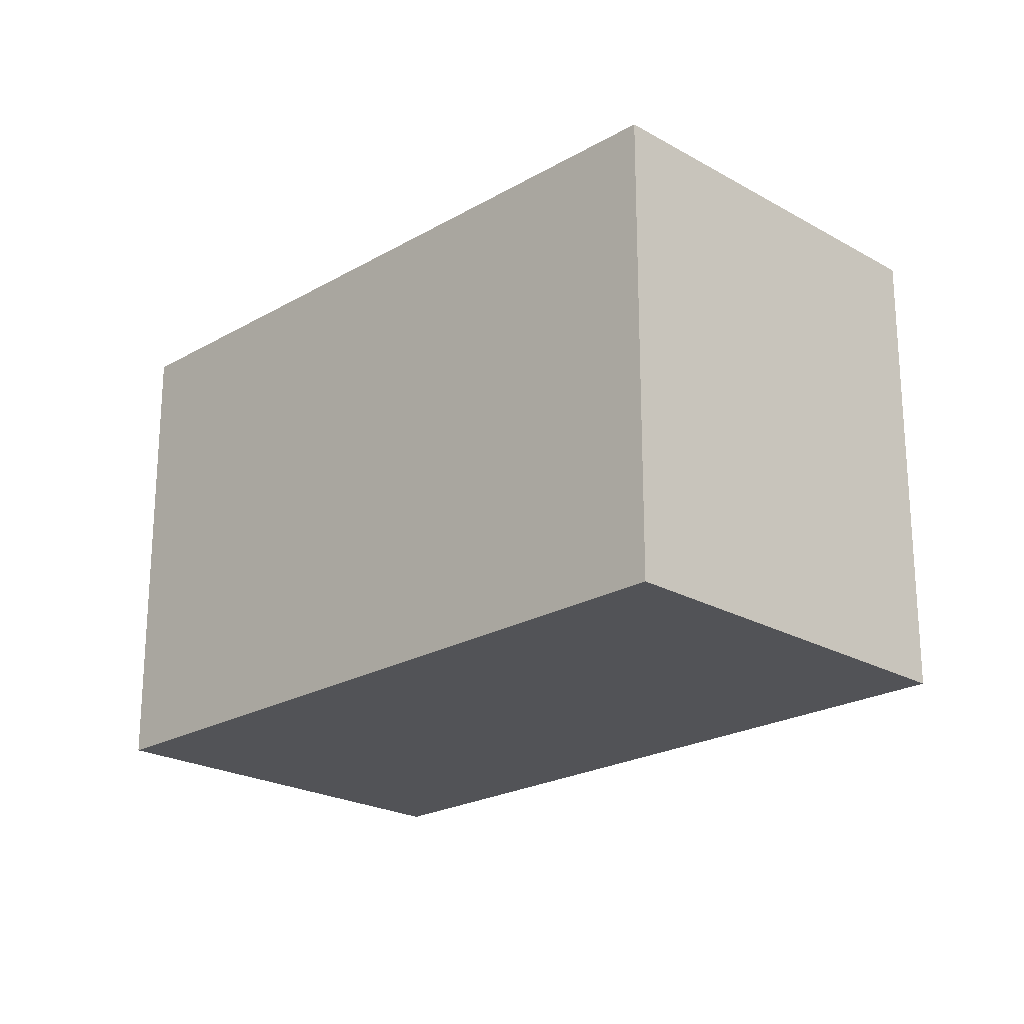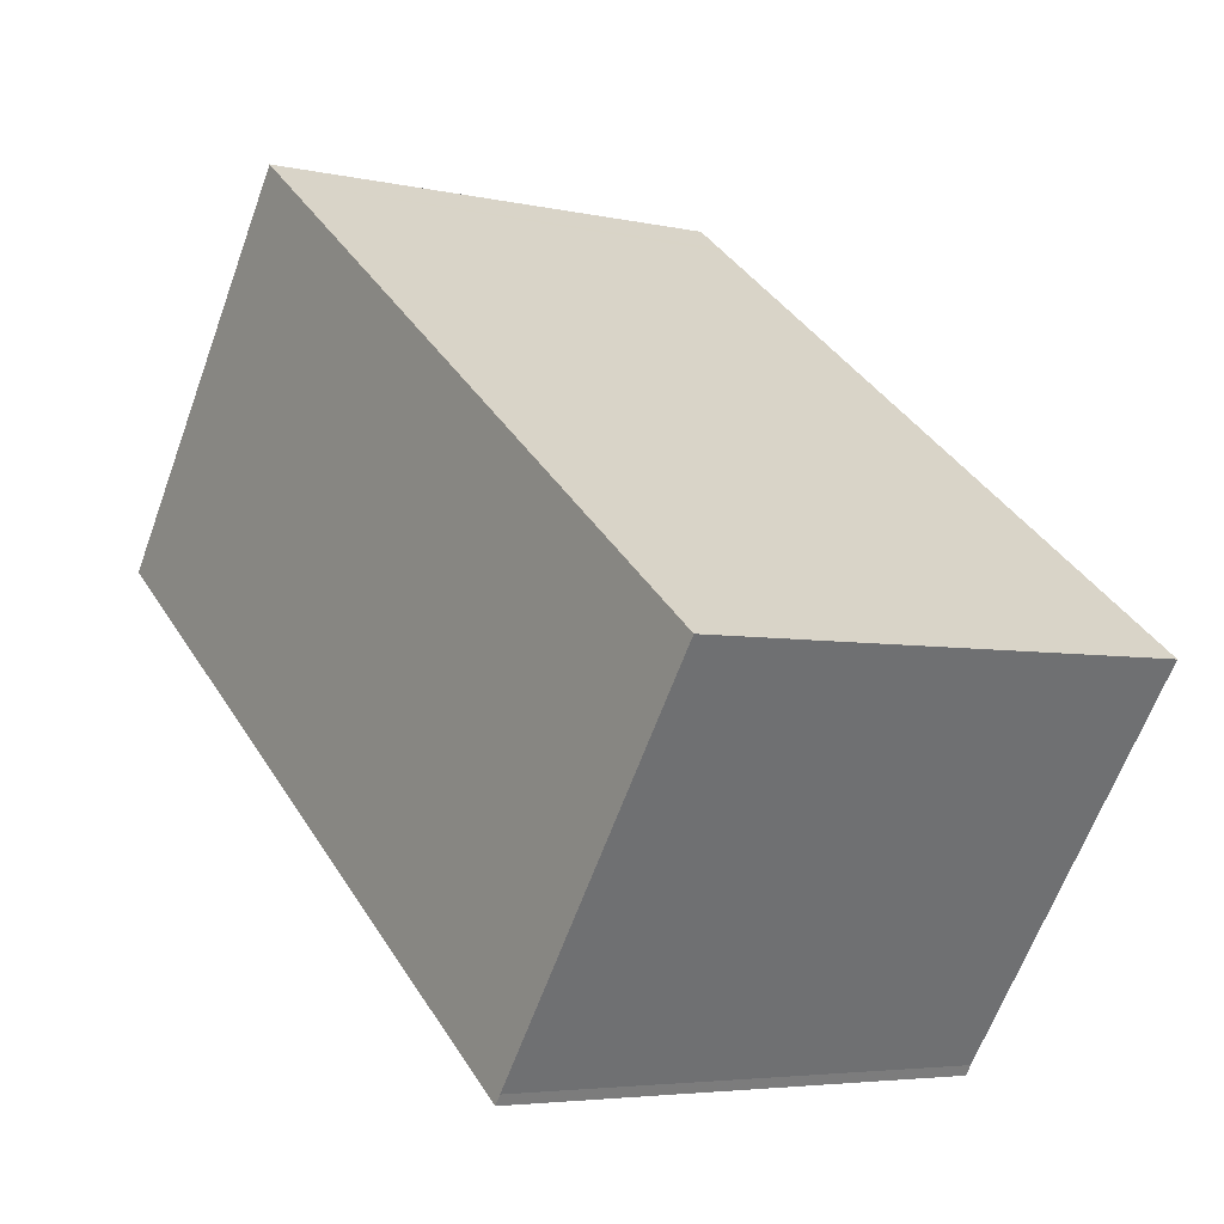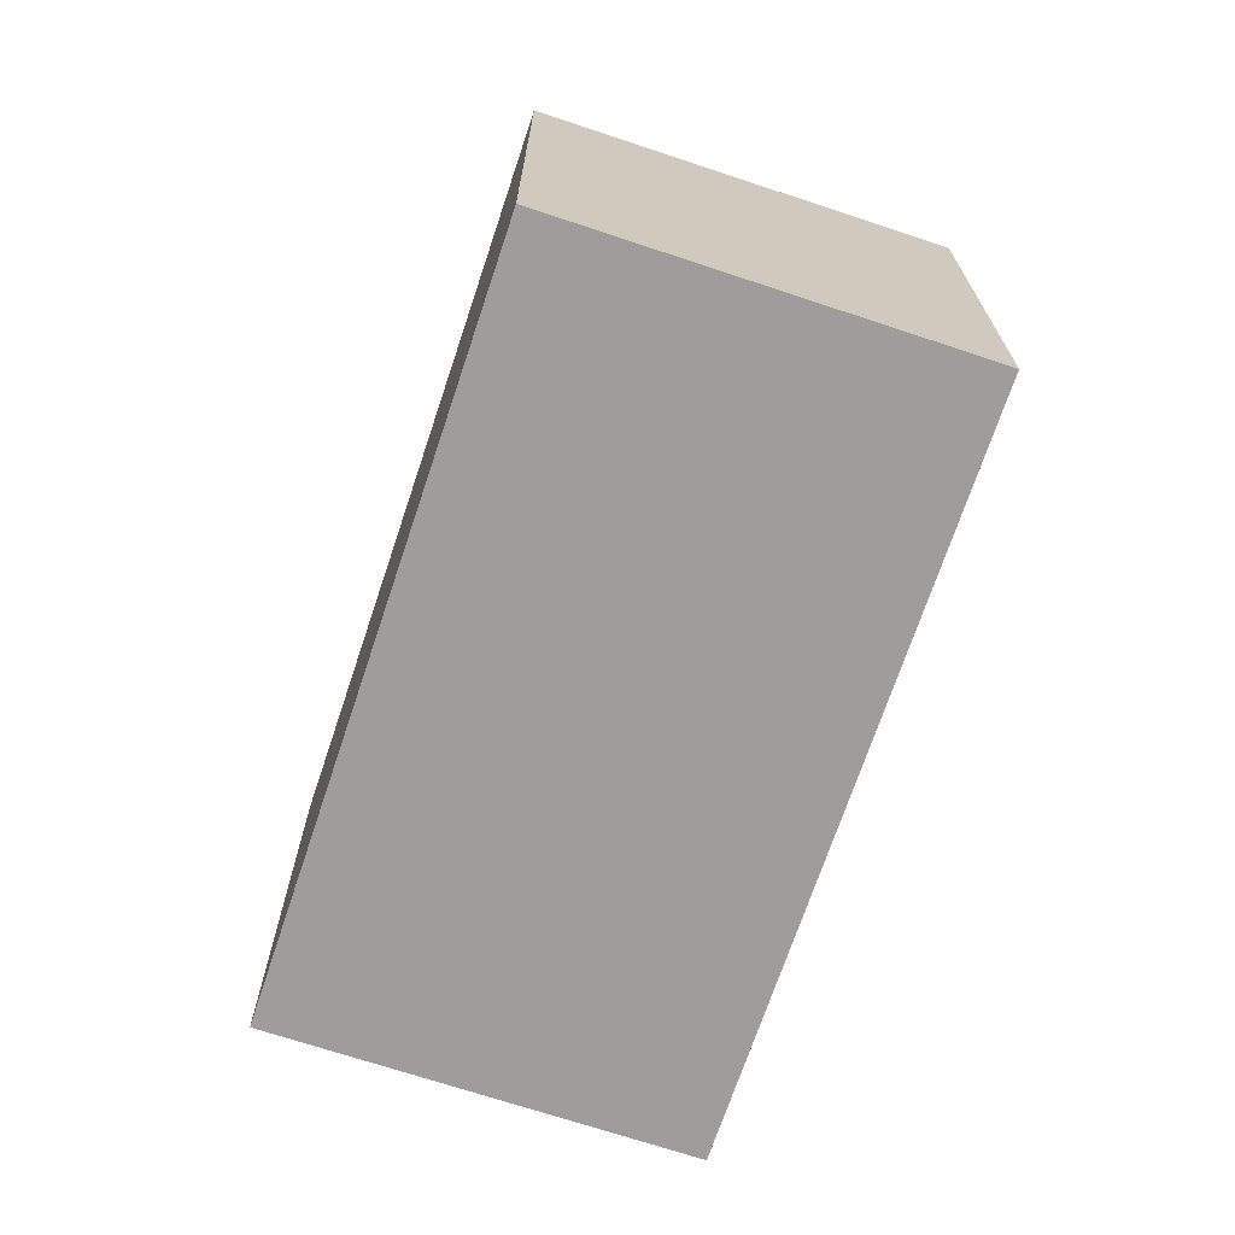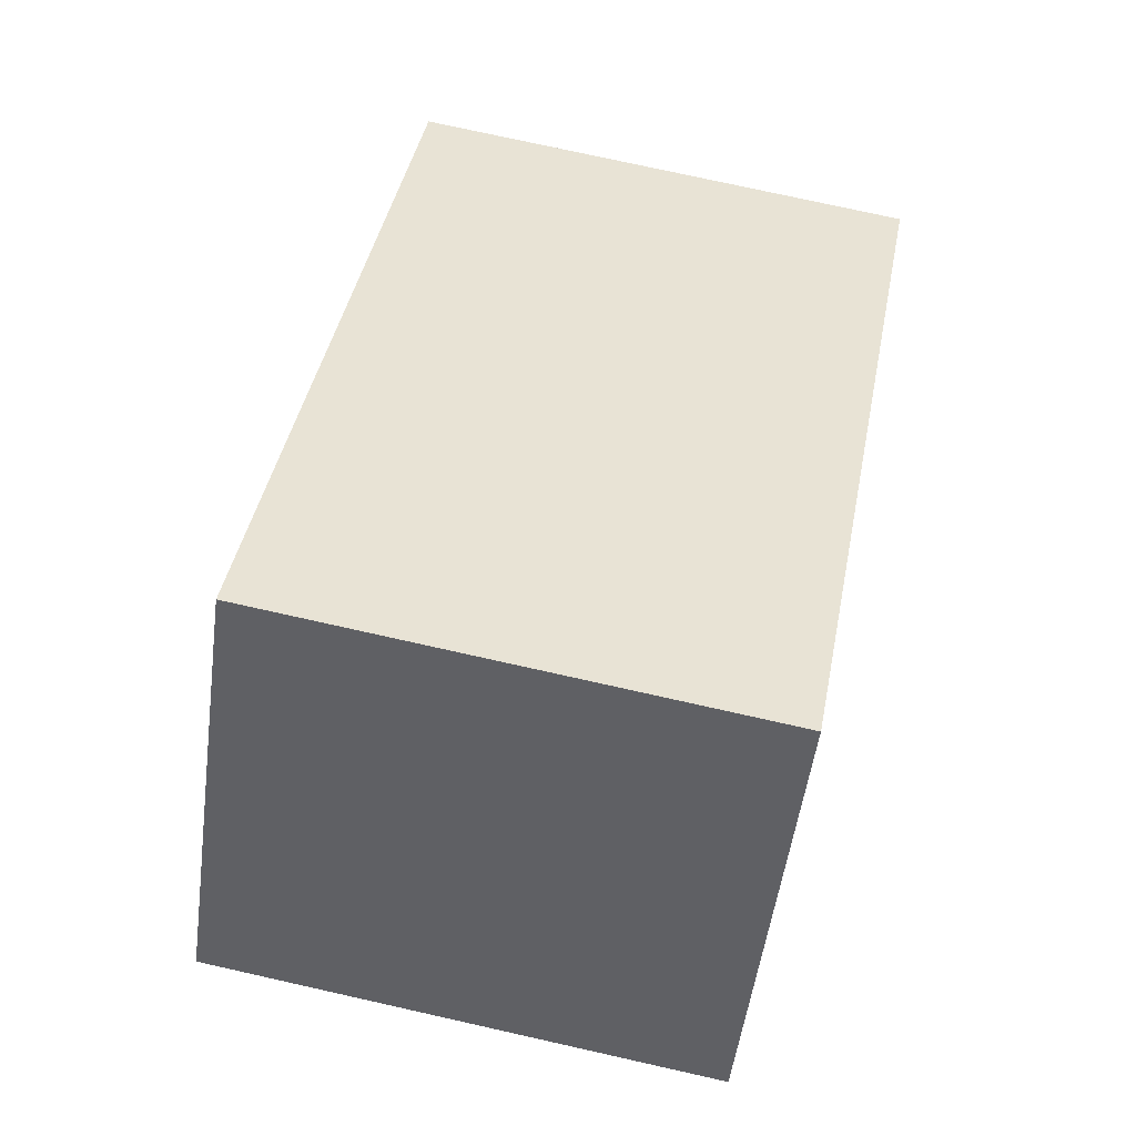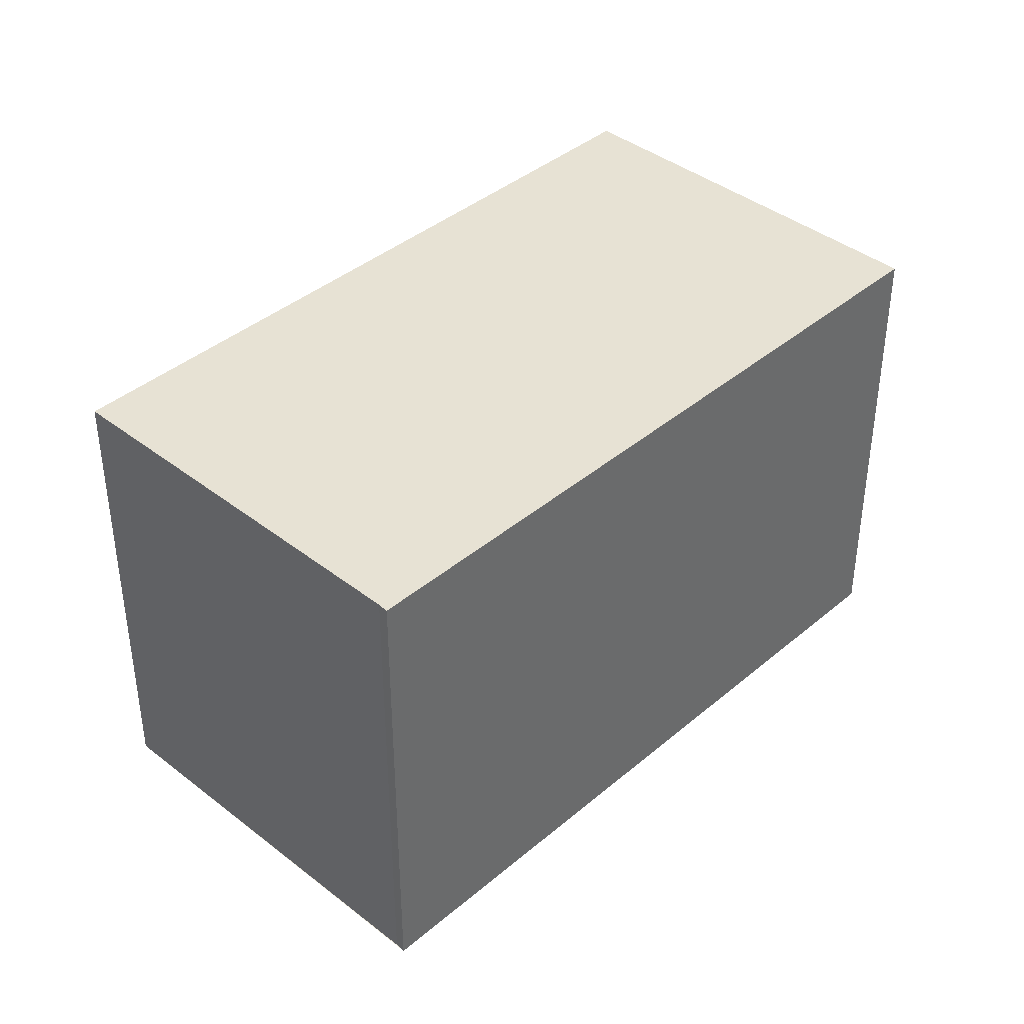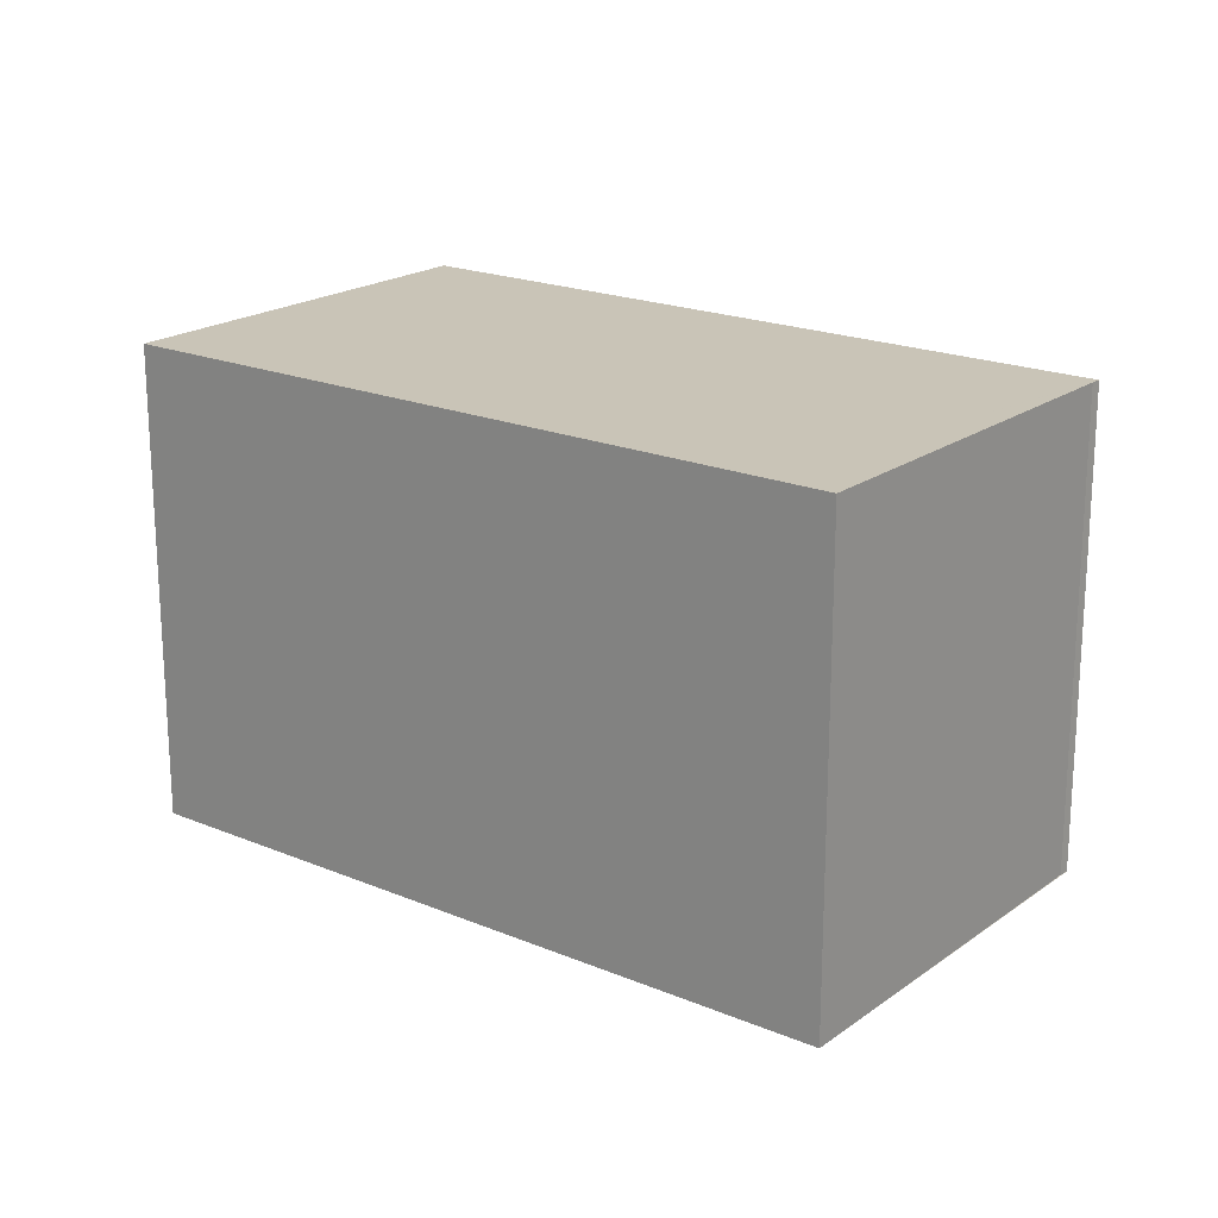
<metadata>
{"format":"obj","ext":"obj","renderer":"f3d","projection":"perspective","resolution":1024,"background":"white","views":[{"elev":-22.3,"azim":81.3,"up":"+Z"},{"elev":-4.6,"azim":-125.5,"up":"+Y"},{"elev":-70.5,"azim":107.7,"up":"+Z"},{"elev":75.5,"azim":102.6,"up":"+Y"},{"elev":40.0,"azim":-10.0,"up":"+Z"},{"elev":20.0,"azim":-106.2,"up":"+Z"}]}
</metadata>
<code>
v -1401 -1918 6.541
v -1410 -1925 6.557
v -1410 -1925 6.557
v -1413 -1920 6.565
v -1405 -1914 6.549
v -1402 -1919 6.542
v -1405 -1914 6.55
v -1409 -1924 6.557
v -1413 -1920 6.564
v -1413 -1920 6.564
v -1413 -1920 6.565
v -1405 -1914 6.55
v -1405 -1914 6.55
v -1402 -1919 6.542
v -1405 -1914 6.55
v -1403 -1917 6.545
v -1403 -1917 6.545
v -1411 -1923 6.56
v -1405 -1914 6.549
v -1411 -1923 6.56
v -1403 -1917 6.544
v -1402 -1919 6.542
v -1401 -1918 6.541
v -1401 -1918 0
v -1402 -1919 0
v -1410 -1925 6.557
v -1410 -1925 6.557
v -1410 -1925 -8.882e-16
v -1410 -1925 0
v -1411 -1923 6.56
v -1410 -1925 6.557
v -1410 -1925 0
v -1411 -1923 0
v -1413 -1920 6.564
v -1413 -1920 6.565
v -1413 -1920 8.882e-16
v -1413 -1920 0
v -1405 -1914 6.549
v -1405 -1914 6.549
v -1405 -1914 0
v -1405 -1914 0
v -1402 -1919 6.542
v -1402 -1919 6.542
v -1402 -1919 0
v -1402 -1919 0
v -1405 -1914 6.549
v -1405 -1914 6.55
v -1405 -1914 0
v -1405 -1914 0
v -1410 -1925 6.557
v -1409 -1924 6.557
v -1409 -1924 0
v -1410 -1925 -8.882e-16
v -1405 -1914 6.55
v -1413 -1920 6.564
v -1413 -1920 0
v -1405 -1914 0
v -1413 -1920 6.565
v -1413 -1920 6.565
v -1413 -1920 -8.882e-16
v -1413 -1920 8.882e-16
v -1409 -1924 6.557
v -1402 -1919 6.542
v -1402 -1919 0
v -1409 -1924 0
v -1405 -1914 6.55
v -1405 -1914 6.55
v -1405 -1914 0
v -1405 -1914 0
v -1403 -1917 6.544
v -1405 -1914 6.549
v -1405 -1914 0
v -1403 -1917 0
v -1413 -1920 6.565
v -1411 -1923 6.56
v -1411 -1923 0
v -1413 -1920 -8.882e-16
v -1401 -1918 6.541
v -1403 -1917 6.544
v -1403 -1917 0
v -1401 -1918 0
v -1401 -1918 0
v -1410 -1925 0
v -1410 -1925 0
v -1413 -1920 0
v -1405 -1914 0
f 12 7 5 19
f 13 10 9 15
f 11 4 9 10
f 20 11 10 18
f 18 10 13 17
f 17 13 12 16
f 15 7 12 13
f 16 6 14 17
f 17 14 8 18
f 16 12 19 21
f 18 8 2 3 20
f 21 1 6 16
f 23 24 25 22
f 27 28 29 26
f 31 32 33 30
f 35 36 37 34
f 39 40 41 38
f 43 44 45 42
f 47 48 49 46
f 51 52 53 50
f 55 56 57 54
f 59 60 61 58
f 63 64 65 62
f 67 68 69 66
f 71 72 73 70
f 75 76 77 74
f 79 80 81 78
f 83 84 85 86 82

</code>
